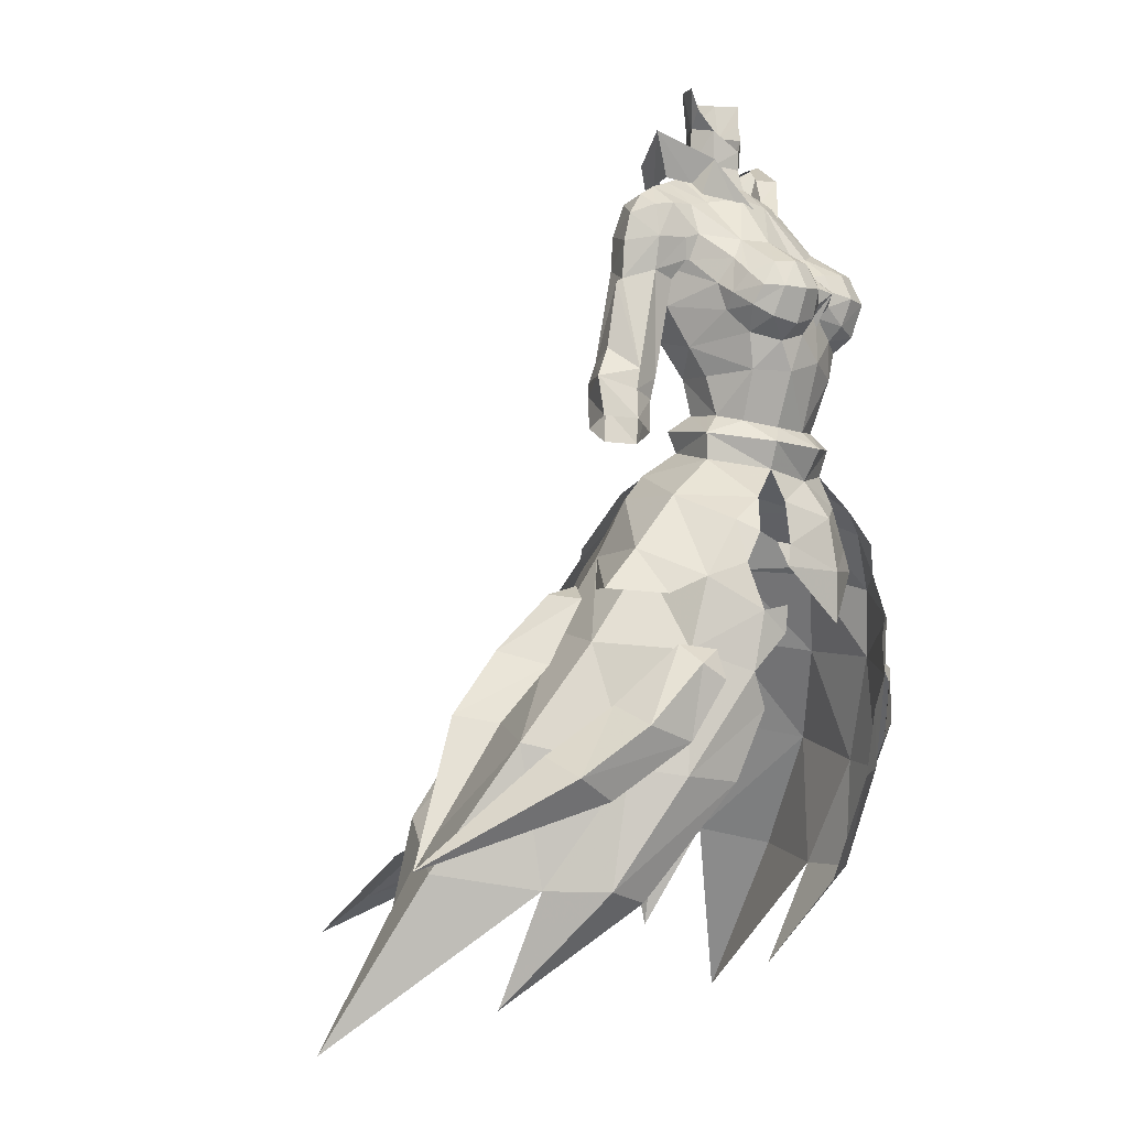
<metadata>
{"format":"obj","ext":"obj","renderer":"f3d","projection":"perspective","resolution":1024,"background":"white","views":[{"elev":-3.3,"azim":-57.3,"up":"+Z"}]}
</metadata>
<code>
g soulhunter_armour_female_24660
v 8.204 -1.728 53.18
v 6.665 2.491 53.2
v 5.444 2.054 54.62
v 5.322 -2.344 55.44
v -0.005129 1.82 56.21
v 3.516 0.8333 56.1
v 4.539 3.977 53.72
v -0.005134 5.506 54.03
v 5.795 -5.989 53.01
v 7.849 -5.672 51.59
v 3.073 -6.31 52.91
v 3.105 -5.395 54.87
v -0.005128 -5.997 54.36
v -0.005126 -7.62 52.06
v -0.00512 -8.145 48.88
v 3.465 -6.855 50.37
v 10.2 -5.108 48.27
v 11.26 -0.9899 49.94
v 8.32 3.442 49.71
v 5.899 4.467 51.05
v 5.161 3.486 53.27
v 10.44 -0.991 49.37
v 11.21 -4.584 44.07
v 13.56 0.5266 44.55
v 13.8 -2.087 37.48
v 17.09 3.021 38.89
v -0.005121 -8.078 45.78
v 3.962 -6.988 49.05
v 7.962 -7.538 46.36
v 8.453 -7.155 42.87
v 16.09 2.202 30.62
v 19.96 7.217 31.61
v 16.13 10.45 32.67
v 12.74 7.425 40.09
v 5.176 6.589 49.8
v -0.005145 9.063 49.48
v 8.65 8.522 44.49
v -0.005149 11.53 44.68
v 7.248 11.47 39.14
v -0.005155 15.05 39.33
v 4.288 16.95 33.61
v -0.005162 19.9 33.65
v 10.29 5.141 45.38
v 14.09 -0.6607 47.53
v 11.64 1.42 47.61
v 11.52 -3.368 47.27
v 7.19 -6.884 50.93
v 8.129 -6.538 49.12
v 6.392 -8.209 46.69
v 6.304 -8 45.07
v 11.94 -4.842 37.01
v 14.48 -1.426 30.59
v 7.149 -7.093 40.78
v 8.375 -5.924 36.63
v 11.85 -1.832 29.86
v 14.15 12.58 34.4
v 10.56 9.835 41.4
v 5.831 8.518 43.9
v 6.907 7.489 45.63
v 6.947 10.45 40.57
v 10.9 13.16 33.32
v 5.296 6.464 49.05
v 3.593 6.772 48.18
v 3.835 6.138 49.27
v -0.005174 26.7 28.3
v 5.859 19.96 31.5
v -0.00518 30.38 25.84
v 14.68 -1.649 40.97
v 15.22 -4.363 39.87
v 18.27 -1.748 37
v 17.83 0.9498 38.15
v 12.31 -5.266 38.91
v 15.81 -2.192 35.66
v 18.27 -1.748 37
v 15.22 -4.363 39.87
v 11.92 -4.217 44.39
v 12.01 -5.833 43.32
v 12.01 -5.833 43.32
v 10.52 -6.483 42.39
v 13.45 3.457 43.26
v 16.66 4.636 39.95
v 17.59 7.284 40.42
v 14.62 6.325 44.1
v 11.59 7.391 44.37
v 14.62 6.325 44.1
v 17.59 7.284 40.42
v 14.92 8.215 40.29
v 11.45 4.81 47.41
v 11.06 2.768 47.12
v 9.549 5.859 47.28
v 11.45 4.81 47.41
v -8.214 -1.728 53.18
v -5.333 -2.344 55.44
v -5.454 2.055 54.62
v -6.675 2.492 53.2
v -4.549 4.063 53.75
v -3.527 0.8333 56.1
v -7.859 -5.672 51.59
v -5.805 -5.989 53.01
v -3.083 -6.309 52.92
v -3.115 -5.395 54.87
v -3.475 -6.855 50.37
v -11.27 -0.9899 49.94
v -10.21 -5.108 48.27
v -5.171 3.487 53.27
v -5.909 4.467 51.05
v -8.33 3.442 49.71
v -10.45 -0.991 49.37
v -13.57 0.5266 44.55
v -11.22 -4.584 44.07
v -17.1 3.021 38.89
v -13.81 -2.087 37.48
v -3.972 -6.988 49.05
v -7.972 -7.538 46.36
v -8.464 -7.155 42.87
v -16.1 2.202 30.62
v -19.97 7.217 31.61
v -12.75 7.425 40.09
v -16.14 10.45 32.67
v -5.186 6.589 49.8
v -8.661 8.522 44.49
v -7.259 11.47 39.14
v -4.298 16.95 33.61
v -10.3 5.141 45.38
v -11.65 1.42 47.61
v -14.1 -0.6607 47.53
v -11.53 -3.368 47.27
v -8.139 -6.538 49.12
v -7.2 -6.884 50.93
v -6.314 -8 45.07
v -6.403 -8.209 46.69
v -14.49 -1.426 30.59
v -11.95 -4.842 37.01
v -7.159 -7.093 40.78
v -8.386 -5.924 36.63
v -11.86 -1.832 29.86
v -10.57 9.835 41.4
v -14.16 12.58 34.4
v -5.841 8.518 43.9
v -6.958 10.45 40.57
v -6.918 7.489 45.63
v -10.91 13.16 33.32
v -5.306 6.464 49.05
v -3.845 6.138 49.27
v -3.603 6.772 48.18
v -5.869 19.96 31.5
v -14.69 -1.649 40.97
v -17.84 0.9498 38.15
v -18.28 -1.748 37
v -15.23 -4.363 39.87
v -12.32 -5.266 38.91
v -15.23 -4.363 39.87
v -18.28 -1.748 37
v -15.82 -2.192 35.66
v -12.02 -5.833 43.32
v -11.93 -4.217 44.39
v -10.53 -6.483 42.39
v -12.02 -5.833 43.32
v -13.46 3.457 43.26
v -14.63 6.325 44.1
v -17.6 7.284 40.42
v -16.67 4.636 39.95
v -11.6 7.391 44.37
v -14.93 8.215 40.29
v -17.6 7.284 40.42
v -14.63 6.325 44.1
v -11.07 2.768 47.12
v -11.46 4.81 47.41
v -11.46 4.81 47.41
v -9.559 5.859 47.28
v 6.288 0.4503 75.17
v 4.897 0.3134 74.75
v 2.594 -1.398 73.5
v 3.93 -2.129 73.57
v 4.229 -0.7225 72.2
v 5.131 0.5003 72.54
v 6.288 0.4503 75.17
v 3.93 -2.129 73.57
v 4.2 1.927 72.38
v 4.33 2.74 73.59
v 4.33 2.74 73.59
v 2.763 2.216 73.41
v -6.299 0.4503 75.17
v -3.94 -2.129 73.57
v -2.604 -1.398 73.5
v -4.907 0.3134 74.75
v -4.239 -0.7225 72.2
v -3.94 -2.129 73.57
v -6.299 0.4503 75.17
v -5.141 0.5003 72.54
v -4.34 2.74 73.59
v -4.21 1.927 72.38
v -2.773 2.216 73.41
v -4.34 2.74 73.59
v 22.36 13.07 21.43
v 4.347 -6.44 50.5
v 16.03 5.18 23.83
v 3.105 -5.395 54.87
v 3.516 0.8333 56.1
v 15.02 14.16 26.05
v 6.146 5.845 50.37
v 23.15 6.005 31.9
v 23.15 6.005 31.9
v 10.41 -5.801 44.11
v 10.41 -5.801 44.11
v 22.42 6.516 31.78
v 22.42 6.516 31.78
v 9.638 4.048 47.95
v 9.638 4.048 47.95
v -22.37 13.07 21.43
v -4.357 -6.44 50.5
v -16.04 5.18 23.83
v -3.115 -5.395 54.87
v -3.527 0.8333 56.1
v -15.03 14.16 26.05
v -6.156 5.845 50.37
v -23.16 6.005 31.9
v -23.16 6.005 31.9
v -10.42 -5.801 44.11
v -10.42 -5.801 44.11
v -22.43 6.516 31.78
v -22.43 6.516 31.78
v -9.648 4.047 47.95
v -9.648 4.047 47.95
v 2.563 -2.729 71.17
v 4.318 -1.492 71.45
v 1.59 -2.287 71.86
v 0.8581 -3.877 69.94
v 3.531 2.837 71.8
v 0.5554 4.268 70.63
v 0.5554 4.268 70.63
v 0.8581 -3.877 69.94
v -2.573 -2.729 71.17
v -4.329 -1.492 71.45
v -0.8683 -3.877 69.94
v -1.6 -2.287 71.86
v -0.5656 4.268 70.63
v -3.541 2.837 71.8
v -0.5656 4.268 70.63
v -0.8683 -3.877 69.94
f 1 2 3
f 1 3 4
f 5 6 7
f 5 7 8
f 1 4 9
f 1 9 10
f 11 12 13
f 11 13 14
f 14 15 16
f 14 16 11
f 1 10 17
f 1 17 18
f 2 19 20
f 2 20 21
f 22 17 23
f 22 23 24
f 24 23 25
f 24 25 26
f 15 27 28
f 15 28 16
f 29 30 23
f 29 23 17
f 31 32 26
f 31 26 25
f 26 32 33
f 26 33 34
f 8 7 35
f 8 35 36
f 36 35 37
f 36 37 38
f 38 37 39
f 38 39 40
f 40 39 41
f 40 41 42
f 19 22 24
f 19 24 43
f 43 24 26
f 43 26 34
f 2 1 18
f 2 18 19
f 19 18 44
f 19 44 45
f 18 17 46
f 18 46 44
f 10 47 48
f 10 48 17
f 29 49 50
f 29 50 30
f 25 51 52
f 25 52 31
f 53 54 51
f 53 51 30
f 54 55 52
f 54 52 51
f 34 33 56
f 34 56 57
f 58 59 57
f 58 57 60
f 60 57 56
f 60 56 61
f 59 62 19
f 59 19 43
f 62 59 63
f 62 63 64
f 65 41 66
f 65 66 67
f 68 69 70
f 68 70 71
f 72 73 74
f 72 74 75
f 69 68 76
f 69 76 77
f 72 75 78
f 72 78 79
f 80 81 82
f 80 82 83
f 84 85 86
f 84 86 87
f 83 88 89
f 83 89 80
f 84 90 91
f 84 91 85
f 92 93 94
f 92 94 95
f 5 8 96
f 5 96 97
f 92 98 99
f 92 99 93
f 100 14 13
f 100 13 101
f 14 100 102
f 14 102 15
f 92 103 104
f 92 104 98
f 95 105 106
f 95 106 107
f 108 109 110
f 108 110 104
f 109 111 112
f 109 112 110
f 15 102 113
f 15 113 27
f 114 104 110
f 114 110 115
f 116 112 111
f 116 111 117
f 111 118 119
f 111 119 117
f 8 36 120
f 8 120 96
f 36 38 121
f 36 121 120
f 38 40 122
f 38 122 121
f 40 42 123
f 40 123 122
f 107 124 109
f 107 109 108
f 124 118 111
f 124 111 109
f 95 107 103
f 95 103 92
f 107 125 126
f 107 126 103
f 103 126 127
f 103 127 104
f 98 104 128
f 98 128 129
f 114 115 130
f 114 130 131
f 112 116 132
f 112 132 133
f 134 115 133
f 134 133 135
f 135 133 132
f 135 132 136
f 118 137 138
f 118 138 119
f 139 140 137
f 139 137 141
f 140 142 138
f 140 138 137
f 141 124 107
f 141 107 143
f 143 144 145
f 143 145 141
f 65 67 146
f 65 146 123
f 147 148 149
f 147 149 150
f 151 152 153
f 151 153 154
f 150 155 156
f 150 156 147
f 151 157 158
f 151 158 152
f 159 160 161
f 159 161 162
f 163 164 165
f 163 165 166
f 160 159 167
f 160 167 168
f 163 166 169
f 163 169 170
f 171 172 173
f 171 173 174
f 175 176 177
f 175 177 178
f 177 176 179
f 177 179 180
f 172 171 181
f 172 181 182
f 183 184 185
f 183 185 186
f 187 188 189
f 187 189 190
f 189 191 192
f 189 192 190
f 186 193 194
f 186 194 183
f 20 19 62
f 31 195 32
f 16 28 196
f 23 51 25
f 31 52 197
f 42 41 65
f 33 32 195
f 10 9 47
f 48 29 17
f 52 55 197
f 23 30 51
f 4 198 9
f 3 199 4
f 2 21 3
f 43 34 57
f 33 200 56
f 56 200 61
f 43 57 59
f 35 7 201
f 71 70 202
f 74 73 203
f 76 204 77
f 78 205 79
f 81 206 82
f 86 207 87
f 89 88 208
f 91 90 209
f 106 143 107
f 116 117 210
f 102 211 113
f 110 112 133
f 116 212 132
f 42 65 123
f 119 210 117
f 98 129 99
f 128 104 114
f 132 212 136
f 110 133 115
f 93 99 213
f 94 93 214
f 95 94 105
f 124 137 118
f 119 138 215
f 138 142 215
f 124 141 137
f 120 216 96
f 148 217 149
f 153 218 154
f 156 155 219
f 158 157 220
f 162 161 221
f 165 164 222
f 167 223 168
f 169 224 170
f 225 226 178
f 174 227 228
f 180 229 230
f 182 181 231
f 178 232 225
f 178 226 175
f 174 173 227
f 180 179 229
f 233 188 234
f 184 235 236
f 191 237 238
f 193 239 194
f 188 233 240
f 188 187 234
f 184 236 185
f 191 238 192
g soulhunter_armour_female_24660
v 3.353 -6.28 62.4
v 4.56 -4.822 62.87
v 4.811 -6.527 63.64
v 3.528 -7.417 63.28
v 1.717 -6.803 62.91
v 1.871 -7.597 63.78
v 3.659 -1.45 71.07
v 5.192 -1.218 70.73
v 5.059 0.4832 72.25
v 3.26 0.6217 72.86
v 2.206 3.821 70.37
v 2.43 2.332 72.09
v 4.971 2.238 71.31
v 4.995 3.405 69.54
v 5.218 3.514 68.28
v 2.608 4.022 68.14
v -0.1028 -1.641 74.77
v -0.005122 -1.537 73.65
v 1.497 -0.7562 73.78
v 1.517 -0.9197 75.85
v 5.214 -3.618 64.19
v 5.107 -1.016 62.2
v 5.856 0.07026 64.63
v 2.826 3.423 65.74
v 2.681 2.505 63.15
v -0.005126 2.615 63.12
v -0.005129 3.649 65.71
v -0.005126 -5.856 57.28
v 2.132 -5.32 57.44
v 2.422 -6.433 60.65
v -0.005125 -6.929 61.38
v 4.742 -7.261 65.39
v 4.567 -6.498 66.88
v 3.504 -7.284 67.02
v 3.64 -8.099 65.29
v 6.662 0.5178 71.74
v 5.059 0.4832 72.25
v 5.192 -1.218 70.73
v 6.764 -0.9155 70.6
v 4.971 2.238 71.31
v 6.265 2.22 71.13
v 5.218 3.514 68.28
v 4.995 3.405 69.54
v 5.649 3.263 69.4
v 5.725 3.336 68.16
v -0.005141 2.061 76.19
v 0.1564 2.369 78.3
v 1.937 1.142 78.37
v 1.662 0.7585 76.19
v 3.676 -3.858 57.8
v 4.053 -4.741 60.72
v 9.07 1.191 65.96
v 9.076 1.055 68.19
v 8.165 -0.8009 68.44
v 8.068 -0.4635 66.47
v 5.748 0.8959 67.25
v 6.172 2.83 66.62
v 5.985 0.6976 66.28
v 7.975 -0.419 70.38
v 7.867 0.6666 71.09
v 7.444 2.088 70.64
v 6.247 -1.503 68.53
v -0.00513 3.922 68
v -0.005131 3.756 70.34
v 3.016 0.08825 58.36
v 3.745 1.264 57.42
v -0.005129 2.107 57.4
v -0.005128 1.135 58.39
v 0.6288 -7.329 64.81
v 2.135 -8.128 65.43
v 0.8697 -7.463 65.71
v 7.693 2.936 60.45
v 7.605 1.065 59.22
v 9.413 2.861 60.94
v 7.76 2.795 66.66
v 10.18 -0.4675 59.19
v 9.858 -0.465 60.43
v 8.122 -0.4581 60.05
v 8.546 -0.3909 58.77
v 9.818 3.052 59.84
v 8.006 3.135 59.3
v 8.166 0.7444 56.23
v 9.052 -0.6261 56.77
v 7.605 1.065 59.22
v 10.14 2.878 58.96
v 11.53 1.336 59.97
v 11.64 0.8607 57.62
v 10.69 2.495 57.01
v 10.54 -0.7693 57.45
v 9.006 2.489 56.41
v 8.477 2.711 58.45
v 8.166 0.7444 56.23
v -0.005126 1.665 61.01
v 3.086 0.5992 60.59
v 2.326 -7.39 66.95
v 0.9214 -6.951 66.81
v 4.054 -2.262 58.13
v 4.336 -1.71 60.49
v 5.65 -4.296 65.12
v 5.53 -3.221 65.77
v 5.095 -4.111 67.23
v 5.401 -5.221 66.29
v 3.26 0.6217 72.86
v 5.059 0.4832 72.25
v 6.035 -1.358 67.26
v 5.596 -1.979 68.81
v 6.602 -0.6952 66.09
v 7.56 2.781 68.77
v 0.3464 -6.795 64.11
v 1.909 0.6809 73.83
v -0.00514 2.072 73.6
v 4.841 2.795 65.6
v 4.419 1.355 62.72
v 5.985 0.6976 66.28
v 5.748 0.8959 67.25
v 5.857 -1.471 67.26
v 5.895 0.8618 67.24
v 5.895 0.8618 67.24
v 5.443 -5.507 64.33
v 5.357 -6.199 65.47
v 1.615 -1.067 72.53
v 1.909 0.6809 73.83
v 4.2 -4.048 68.46
v 2.757 -5.114 68.42
v 0.978 -5.611 67.87
v 2.03 -2.87 71.42
v -0.005112 -3.379 71.14
v 5.596 -1.979 68.81
v -0.005127 -7.021 56.22
v 3.323 -5.839 56.5
v -0.005128 -5.997 54.36
v 3.105 -5.395 54.87
v -0.005141 2.563 72.03
v -0.00512 -1.927 72.36
v 5.364 -2.335 57.02
v 5.322 -2.344 55.44
v 3.516 0.8333 56.1
v -0.005129 1.82 56.21
v -3.363 -6.28 62.4
v -3.538 -7.417 63.28
v -4.821 -6.527 63.64
v -4.571 -4.822 62.87
v -1.727 -6.803 62.91
v -1.881 -7.597 63.78
v -3.669 -1.45 71.07
v -3.27 0.6217 72.86
v -5.07 0.4832 72.25
v -5.203 -1.218 70.73
v -2.216 3.821 70.37
v -5.006 3.405 69.54
v -4.982 2.238 71.31
v -2.44 2.332 72.09
v -2.619 4.022 68.14
v -5.229 3.514 68.28
v -1.606 -0.7632 75.9
v -1.508 -0.7562 73.78
v -5.224 -3.618 64.19
v -5.866 0.07026 64.63
v -5.117 -1.016 62.2
v -2.836 3.423 65.74
v -2.691 2.505 63.15
v -2.433 -6.433 60.65
v -2.142 -5.32 57.44
v -4.752 -7.261 65.39
v -3.65 -8.099 65.29
v -3.514 -7.284 67.02
v -4.577 -6.498 66.88
v -6.672 0.5178 71.74
v -6.775 -0.9156 70.6
v -5.203 -1.218 70.73
v -5.07 0.4832 72.25
v -4.982 2.238 71.31
v -6.275 2.219 71.13
v -5.229 3.514 68.28
v -5.735 3.336 68.16
v -5.659 3.263 69.4
v -5.006 3.405 69.54
v -1.672 0.7585 76.19
v -1.734 1.326 78.43
v -4.064 -4.741 60.72
v -3.686 -3.858 57.8
v -9.08 1.191 65.96
v -8.078 -0.4635 66.47
v -8.176 -0.801 68.44
v -9.086 1.055 68.19
v -5.758 0.8959 67.25
v -5.995 0.6976 66.28
v -6.183 2.83 66.62
v -7.985 -0.419 70.38
v -7.877 0.6666 71.09
v -7.454 2.088 70.64
v -6.257 -1.503 68.53
v -3.026 0.08824 58.36
v -3.755 1.264 57.42
v -0.6391 -7.329 64.81
v -0.8799 -7.463 65.71
v -2.145 -8.128 65.43
v -7.616 1.065 59.22
v -7.703 2.936 60.45
v -9.423 2.861 60.94
v -7.77 2.795 66.66
v -10.19 -0.4675 59.19
v -8.557 -0.3909 58.77
v -8.133 -0.4581 60.05
v -9.868 -0.465 60.43
v -8.016 3.135 59.3
v -9.828 3.052 59.84
v -8.176 0.7444 56.23
v -7.616 1.065 59.22
v -9.062 -0.6261 56.77
v -10.15 2.878 58.96
v -10.7 2.495 57.01
v -11.65 0.8607 57.62
v -11.54 1.336 59.97
v -10.55 -0.7694 57.45
v -8.487 2.711 58.45
v -9.017 2.489 56.41
v -8.176 0.7444 56.23
v -3.096 0.5992 60.59
v -0.9317 -6.951 66.81
v -2.336 -7.39 66.95
v -4.064 -2.262 58.13
v -4.346 -1.71 60.49
v -5.66 -4.296 65.12
v -5.411 -5.221 66.29
v -5.105 -4.111 67.23
v -5.54 -3.221 65.77
v -3.27 0.6217 72.86
v -5.07 0.4832 72.25
v -6.045 -1.358 67.26
v -5.606 -1.979 68.81
v -6.613 -0.6952 66.09
v -7.57 2.781 68.77
v -0.3566 -6.795 64.11
v -1.919 0.6809 73.83
v -4.852 2.795 65.6
v -4.429 1.355 62.72
v -5.995 0.6976 66.28
v -5.758 0.8959 67.25
v -5.868 -1.471 67.26
v -5.905 0.8618 67.24
v -5.905 0.8618 67.24
v -5.367 -6.199 65.47
v -5.453 -5.507 64.33
v -1.626 -1.067 72.53
v -1.919 0.6809 73.83
v -4.211 -4.048 68.46
v -2.767 -5.114 68.42
v -0.9883 -5.611 67.87
v -2.04 -2.87 71.42
v -5.606 -1.979 68.81
v -3.333 -5.926 56.48
v -3.115 -5.395 54.87
v -5.374 -2.335 57.02
v -5.333 -2.344 55.44
v -3.527 0.8333 56.1
v 1.662 0.7585 76.19
v 5.857 -1.471 67.26
v -0.005127 -6.839 63.56
v -0.005125 -7.906 65.48
v 5.895 0.8618 67.24
v 2.731 -0.07968 78.34
v 2.731 -0.07968 78.34
v 2.303 -0.3033 77.1
v 8.726 0.8734 69.86
v -0.005126 -6.601 66.58
v 10.37 1.44 61.73
v -0.005128 -4.913 67.85
v 9.675 1.224 65.68
v -1.672 0.7585 76.19
v -5.868 -1.471 67.26
v -5.905 0.8618 67.24
v -2.647 0.1898 78.42
v -2.284 -0.07347 77.18
v -2.647 0.1898 78.42
v -8.736 0.8733 69.86
v -10.38 1.44 61.73
v -9.686 1.224 65.68
f 241 242 243
f 241 243 244
f 245 241 244
f 245 244 246
f 247 248 249
f 247 249 250
f 251 252 253
f 251 253 254
f 254 255 256
f 254 256 251
f 257 258 259
f 257 259 260
f 261 242 262
f 261 262 263
f 264 265 266
f 264 266 267
f 268 269 270
f 268 270 271
f 272 273 274
f 272 274 275
f 276 277 278
f 276 278 279
f 280 277 276
f 280 276 281
f 282 283 284
f 282 284 285
f 286 287 288
f 286 288 289
f 269 290 291
f 269 291 270
f 292 293 294
f 292 294 295
f 296 285 297
f 296 297 298
f 299 300 276
f 299 276 279
f 276 300 301
f 276 301 281
f 279 302 294
f 279 294 299
f 256 303 304
f 256 304 251
f 305 306 307
f 305 307 308
f 244 243 272
f 244 272 275
f 309 246 310
f 309 310 311
f 298 297 312
f 298 312 313
f 314 312 297
f 314 297 315
f 316 317 318
f 316 318 319
f 314 320 321
f 314 321 312
f 322 323 319
f 322 319 324
f 325 326 327
f 325 327 328
f 329 327 326
f 329 326 316
f 328 330 331
f 328 331 325
f 332 313 331
f 332 331 330
f 329 316 319
f 329 319 323
f 321 320 325
f 321 325 331
f 333 334 305
f 333 305 308
f 310 335 336
f 310 336 311
f 337 305 334
f 337 334 338
f 339 340 341
f 339 341 342
f 343 344 253
f 343 253 252
f 295 294 302
f 295 302 345
f 346 302 279
f 346 279 278
f 295 347 318
f 295 318 317
f 284 283 280
f 284 280 281
f 315 348 293
f 315 293 292
f 301 348 284
f 301 284 281
f 349 245 246
f 349 246 309
f 350 343 252
f 350 252 351
f 352 353 265
f 352 265 264
f 318 347 354
f 318 354 324
f 347 345 355
f 347 355 354
f 356 357 355
f 356 355 345
f 285 296 358
f 285 358 282
f 246 244 275
f 246 275 310
f 272 243 359
f 272 359 360
f 361 250 362
f 361 362 259
f 339 342 360
f 339 360 359
f 363 273 342
f 363 342 341
f 273 272 360
f 273 360 342
f 273 363 364
f 273 364 274
f 310 275 274
f 310 274 335
f 335 364 365
f 335 365 336
f 364 366 367
f 364 367 365
f 363 247 366
f 363 366 364
f 248 247 363
f 248 363 368
f 291 290 337
f 291 337 338
f 353 352 263
f 353 263 262
f 334 353 262
f 334 262 338
f 369 370 269
f 369 269 268
f 370 369 371
f 370 371 372
f 264 256 255
f 264 255 352
f 303 256 264
f 303 264 267
f 356 345 302
f 356 302 346
f 373 252 251
f 373 251 304
f 315 285 284
f 315 284 348
f 366 361 374
f 366 374 367
f 361 259 258
f 361 258 374
f 247 250 361
f 247 361 366
f 334 333 266
f 334 266 265
f 375 370 372
f 375 372 376
f 377 306 375
f 377 375 376
f 378 307 306
f 378 306 377
f 379 380 381
f 379 381 382
f 383 384 380
f 383 380 379
f 385 386 387
f 385 387 388
f 389 390 391
f 389 391 392
f 390 389 393
f 390 393 394
f 257 395 396
f 257 396 258
f 397 398 399
f 397 399 382
f 400 267 266
f 400 266 401
f 268 271 402
f 268 402 403
f 404 405 406
f 404 406 407
f 408 409 410
f 408 410 411
f 412 413 408
f 412 408 411
f 414 415 416
f 414 416 417
f 286 418 419
f 286 419 287
f 403 402 420
f 403 420 421
f 422 423 424
f 422 424 425
f 426 427 428
f 426 428 415
f 429 409 408
f 429 408 430
f 408 413 431
f 408 431 430
f 409 429 424
f 409 424 432
f 393 389 304
f 393 304 303
f 433 308 307
f 433 307 434
f 380 405 404
f 380 404 381
f 435 436 437
f 435 437 384
f 427 438 439
f 427 439 428
f 440 441 428
f 440 428 439
f 442 443 444
f 442 444 445
f 440 439 446
f 440 446 447
f 448 449 443
f 448 443 450
f 451 452 453
f 451 453 454
f 455 442 454
f 455 454 453
f 452 451 456
f 452 456 457
f 458 457 456
f 458 456 438
f 455 450 443
f 455 443 442
f 446 456 451
f 446 451 447
f 333 308 433
f 333 433 459
f 437 436 460
f 437 460 461
f 462 463 459
f 462 459 433
f 464 465 466
f 464 466 467
f 468 392 391
f 468 391 469
f 423 470 432
f 423 432 424
f 471 410 409
f 471 409 432
f 423 445 444
f 423 444 472
f 416 413 412
f 416 412 417
f 441 422 425
f 441 425 473
f 431 413 416
f 431 416 473
f 474 435 384
f 474 384 383
f 475 351 392
f 475 392 468
f 476 400 401
f 476 401 477
f 444 449 478
f 444 478 472
f 472 478 479
f 472 479 470
f 480 470 479
f 480 479 481
f 415 414 482
f 415 482 426
f 384 437 405
f 384 405 380
f 404 483 484
f 404 484 381
f 485 396 486
f 485 486 386
f 464 484 483
f 464 483 465
f 487 466 465
f 487 465 407
f 407 465 483
f 407 483 404
f 407 406 488
f 407 488 487
f 437 461 406
f 437 406 405
f 461 460 489
f 461 489 488
f 488 489 367
f 488 367 490
f 487 488 490
f 487 490 385
f 388 491 487
f 388 487 385
f 420 463 462
f 420 462 421
f 477 399 398
f 477 398 476
f 459 463 399
f 459 399 477
f 369 268 403
f 369 403 492
f 492 493 371
f 492 371 369
f 400 476 394
f 400 394 393
f 303 267 400
f 303 400 393
f 480 471 432
f 480 432 470
f 373 304 389
f 373 389 392
f 441 473 416
f 441 416 415
f 490 367 374
f 490 374 485
f 485 374 258
f 485 258 396
f 385 490 485
f 385 485 386
f 459 401 266
f 459 266 333
f 494 495 493
f 494 493 492
f 496 495 494
f 496 494 434
f 378 496 434
f 378 434 307
f 359 242 261
f 241 245 270
f 261 263 340
f 497 260 362
f 341 340 498
f 499 349 500
f 337 375 305
f 263 255 501
f 289 288 502
f 363 341 368
f 289 351 286
f 375 290 370
f 497 503 504
f 505 294 293
f 291 242 241
f 270 245 271
f 292 314 315
f 317 316 326
f 321 313 312
f 314 326 320
f 317 292 295
f 319 318 324
f 320 326 325
f 321 331 313
f 504 260 497
f 243 242 359
f 500 311 506
f 270 291 241
f 326 507 317
f 326 314 507
f 262 242 291
f 338 262 291
f 349 499 245
f 499 271 245
f 349 309 500
f 348 505 293
f 348 301 505
f 359 261 339
f 501 340 263
f 341 498 368
f 289 350 351
f 260 259 362
f 334 265 353
f 345 347 295
f 297 285 315
f 263 352 255
f 340 501 498
f 261 340 339
f 300 505 301
f 335 274 364
f 337 290 375
f 306 305 375
f 373 351 252
f 309 311 500
f 365 508 506
f 367 508 365
f 365 506 336
f 299 505 300
f 294 505 299
f 290 269 370
f 317 509 292
f 317 507 509
f 509 507 314
f 292 509 314
f 311 336 506
f 484 397 382
f 379 402 383
f 397 467 398
f 510 486 395
f 466 511 467
f 499 500 474
f 462 433 494
f 398 512 394
f 418 513 419
f 491 466 487
f 418 286 351
f 494 492 421
f 510 514 515
f 516 425 424
f 420 379 382
f 402 271 383
f 422 441 440
f 445 454 442
f 446 439 438
f 440 447 454
f 445 423 422
f 443 449 444
f 447 451 454
f 446 438 456
f 514 510 395
f 381 484 382
f 500 506 436
f 402 379 420
f 454 445 517
f 454 517 440
f 399 420 382
f 463 420 399
f 474 383 499
f 499 383 271
f 474 500 435
f 473 425 516
f 473 516 431
f 484 464 397
f 512 398 467
f 466 491 511
f 418 351 475
f 395 486 396
f 459 477 401
f 470 423 472
f 428 441 415
f 398 394 476
f 467 511 512
f 397 464 467
f 430 431 516
f 461 488 406
f 462 494 421
f 434 494 433
f 373 392 351
f 435 500 436
f 489 506 508
f 367 489 508
f 489 460 506
f 429 430 516
f 424 429 516
f 421 492 403
f 445 422 518
f 445 518 517
f 518 440 517
f 422 440 518
f 436 506 460

</code>
